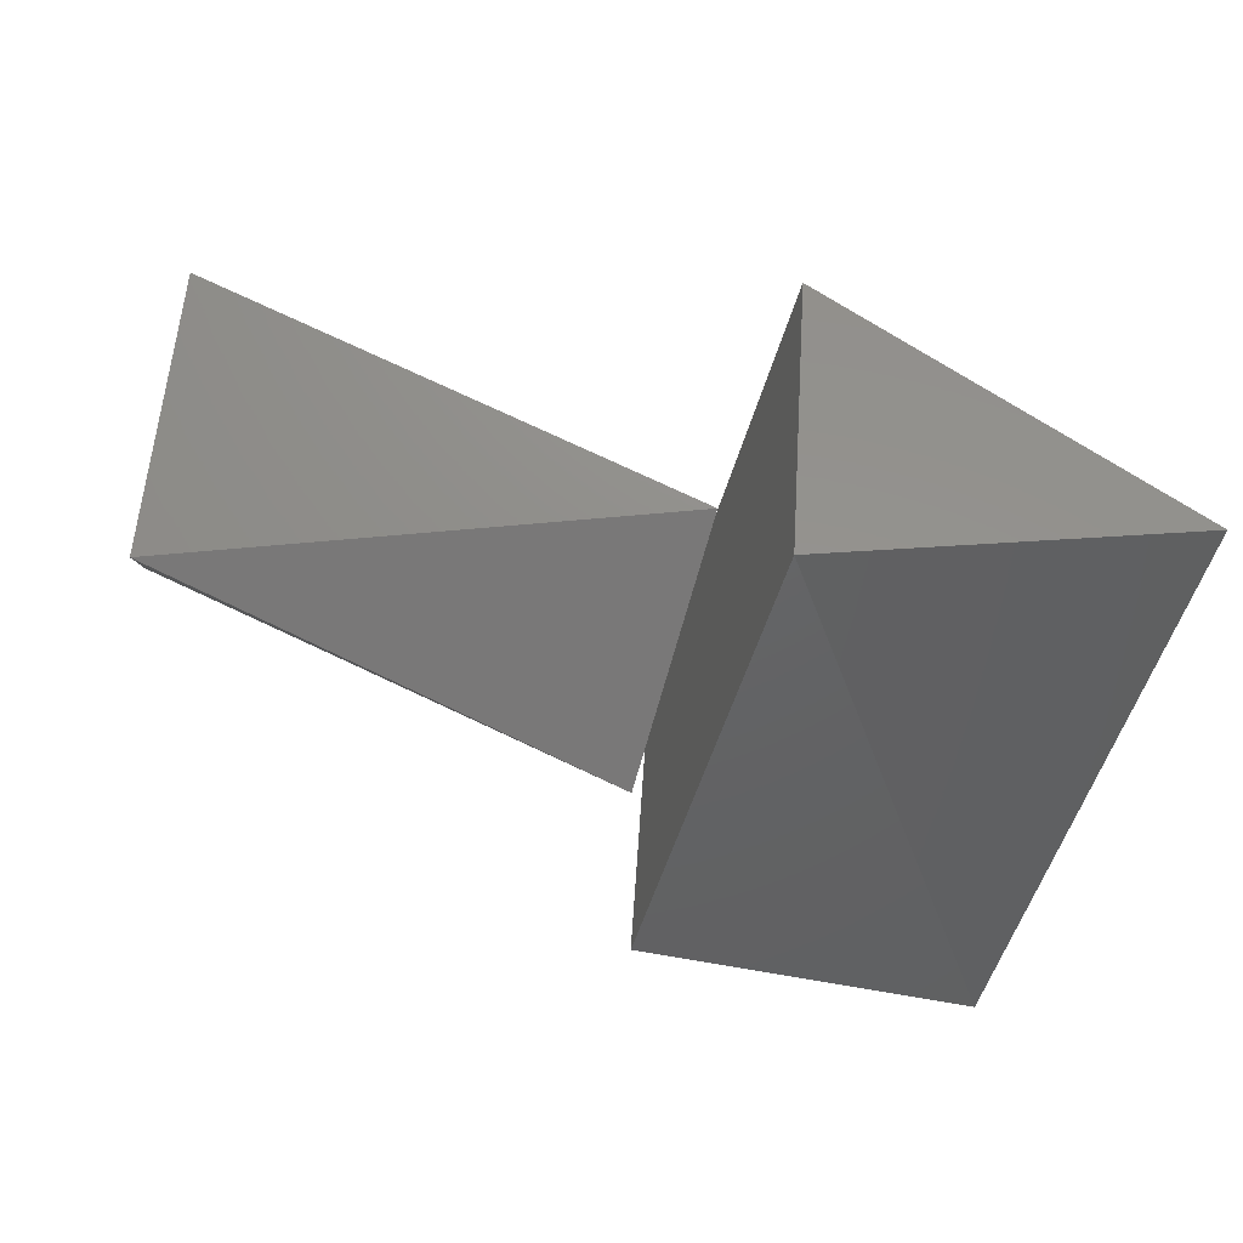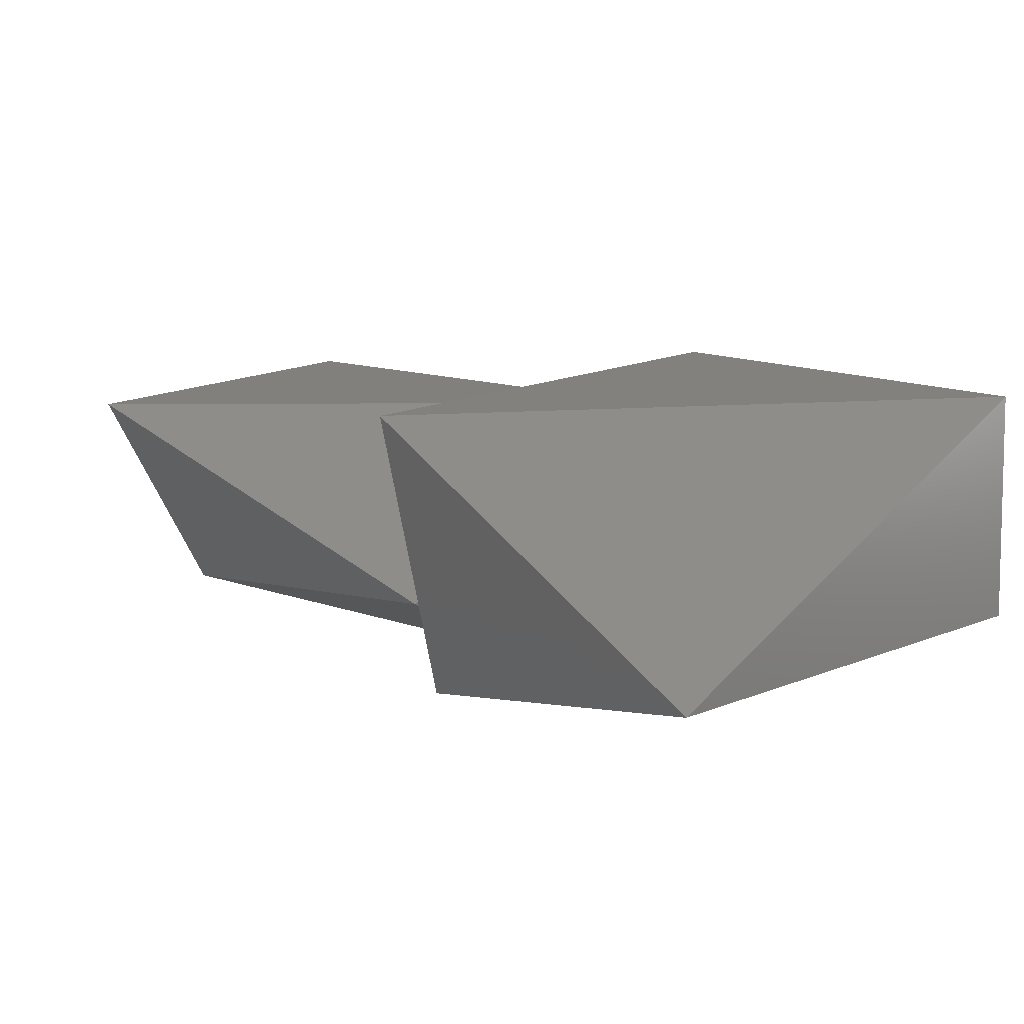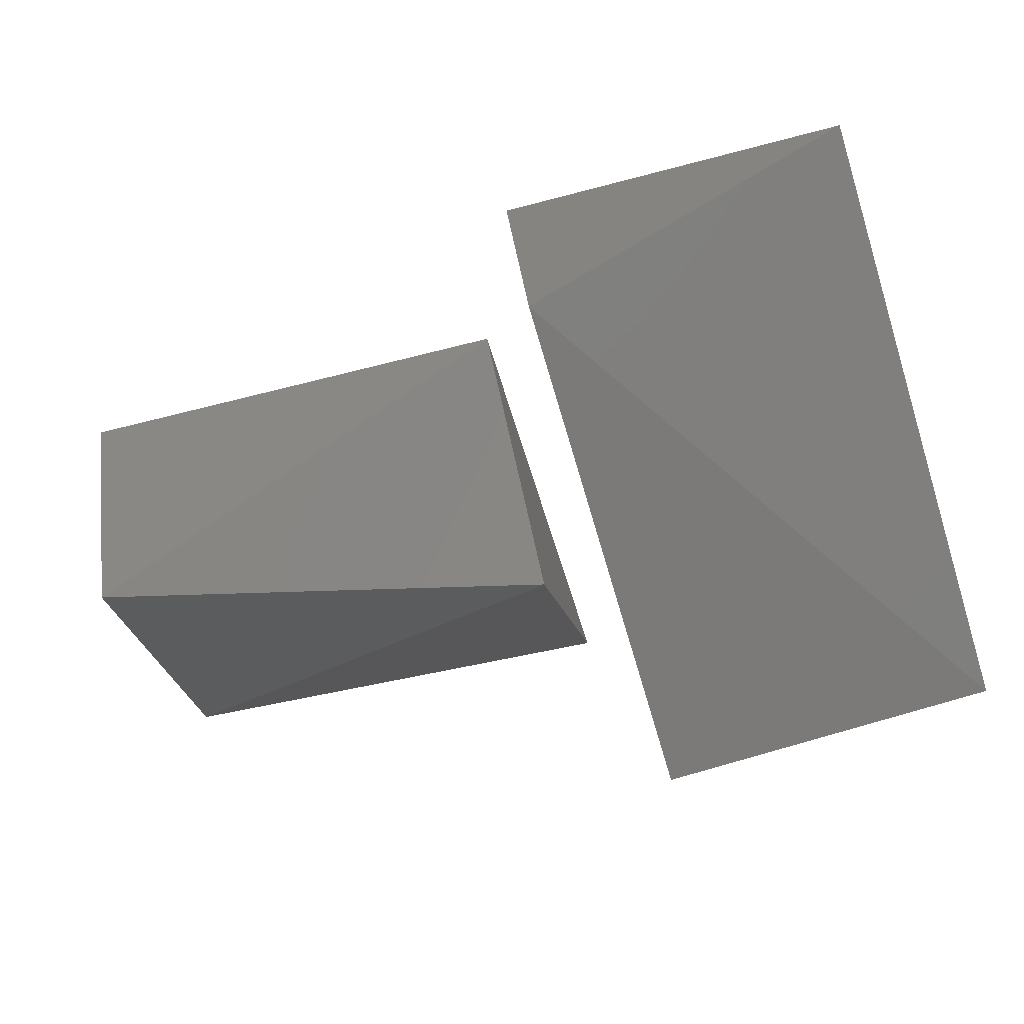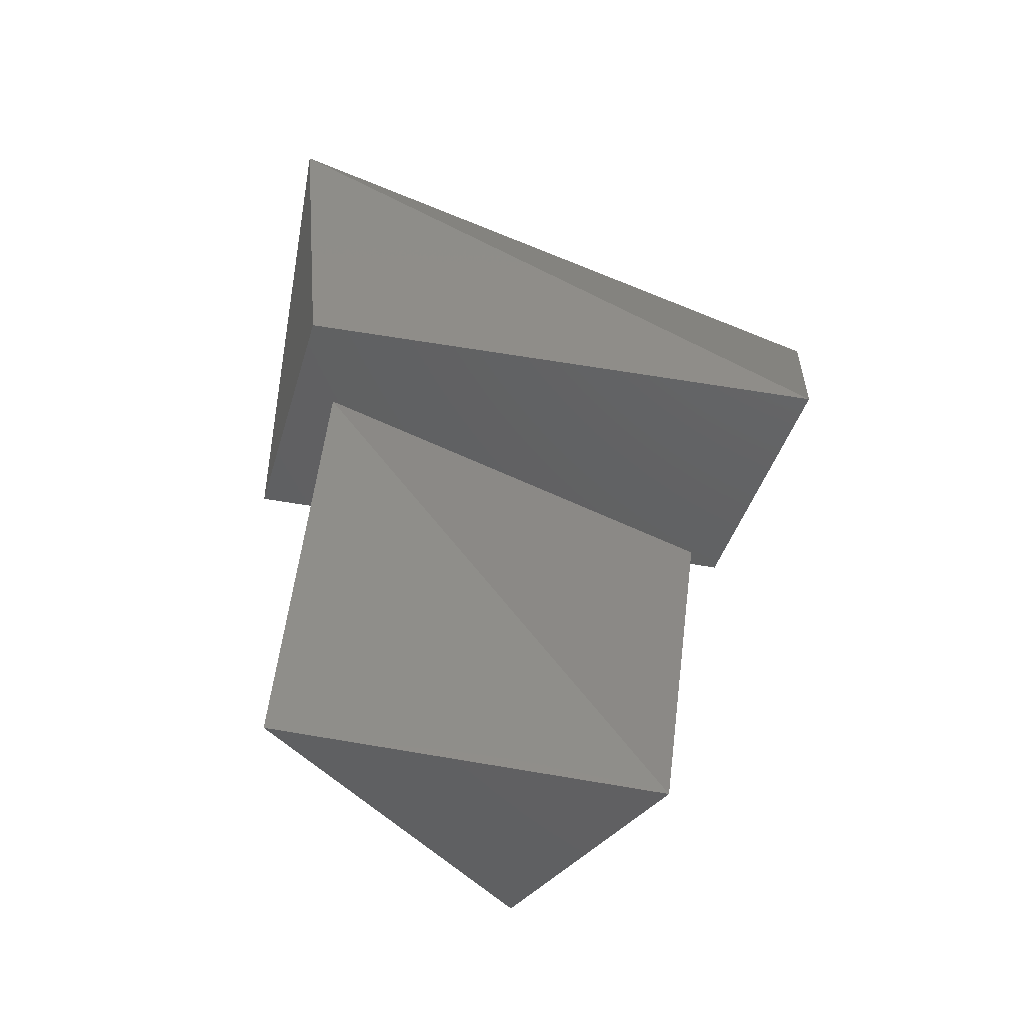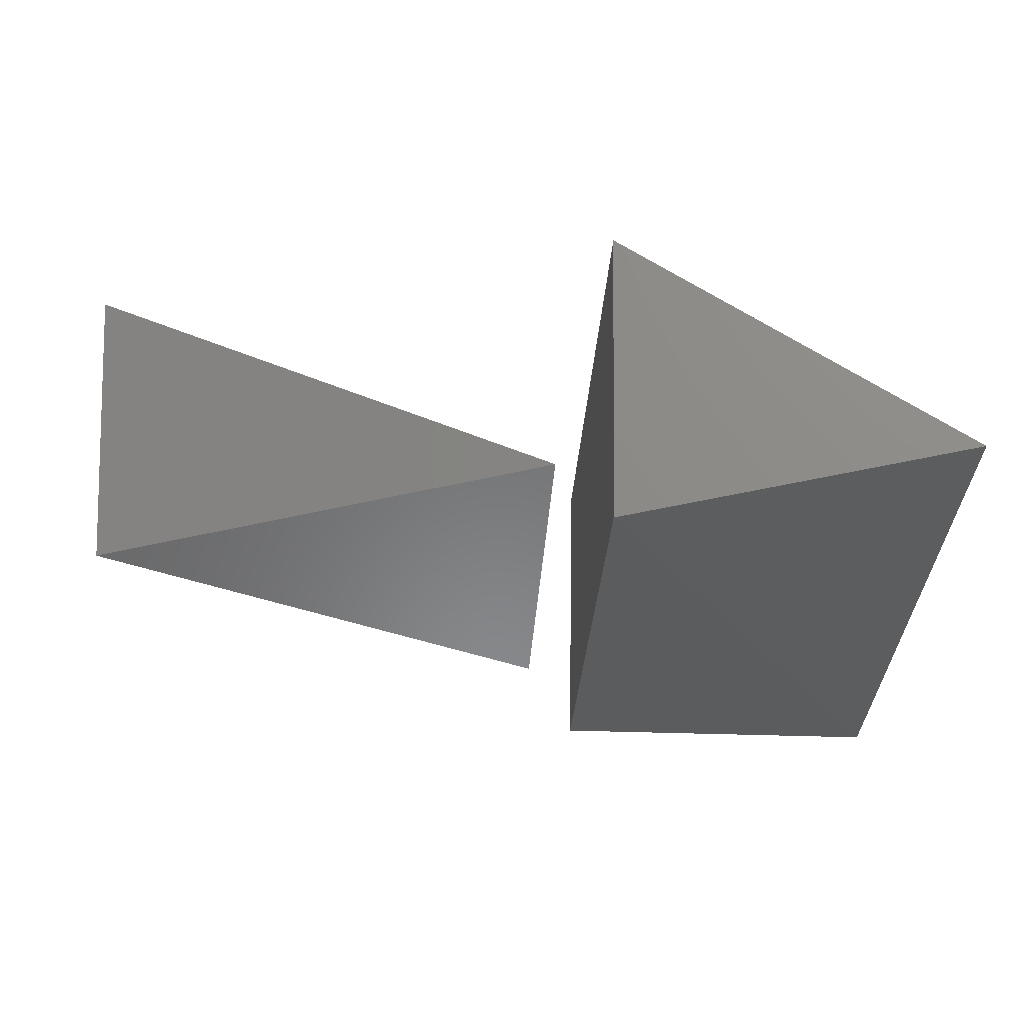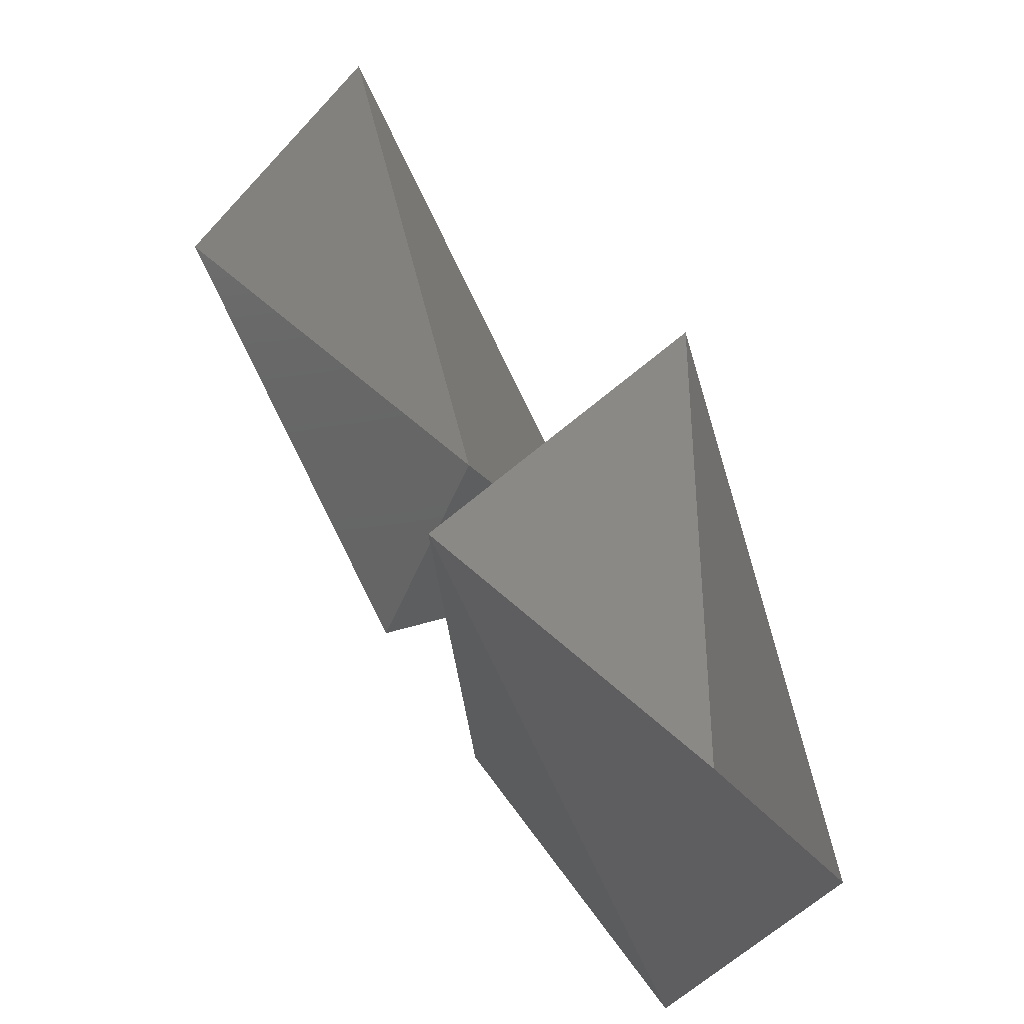
<metadata>
{"format":"stl","ext":"stl","renderer":"f3d","projection":"perspective","resolution":1024,"background":"white","views":[{"elev":-49.3,"azim":166.0,"up":"+Z"},{"elev":7.3,"azim":-141.5,"up":"+Z"},{"elev":-77.6,"azim":-163.3,"up":"+Z"},{"elev":46.4,"azim":97.8,"up":"+Z"},{"elev":-33.0,"azim":177.0,"up":"+Z"},{"elev":59.4,"azim":-125.2,"up":"+Y"}]}
</metadata>
<code>
# stl→obj: 13 verts, 18 faces
v -9.09e+05 2.331e+06 4.628e+06
v -9.09e+05 2.02e+06 3.536e+06
v -9.09e+05 2.423e+05 4.787e+06
v -9.09e+05 -6.857e+04 3.695e+06
v -2.264e+06 -6.857e+04 4.628e+06
v -7.017e+05 3.539e+05 4.556e+06
v 1.108e+06 1.916e+06 4.556e+06
v 1.116e+06 4.814e+05 4.691e+06
v 1.116e+06 1.358e+06 3.711e+06
v -6.539e+05 9.517e+05 3.464e+06
v -2.264e+06 -6.857e+04 3.695e+06
v -2.264e+06 2.331e+06 3.695e+06
v -7.017e+05 1.908e+06 3.846e+06
f 1 2 3
f 2 3 4
f 3 4 5
f 6 7 8
f 7 8 9
f 8 9 10
f 4 2 11
f 2 11 12
f 2 12 1
f 12 1 5
f 9 7 13
f 7 13 6
f 6 10 13
f 5 1 3
f 12 5 11
f 9 13 10
f 5 4 11
f 10 8 6

</code>
